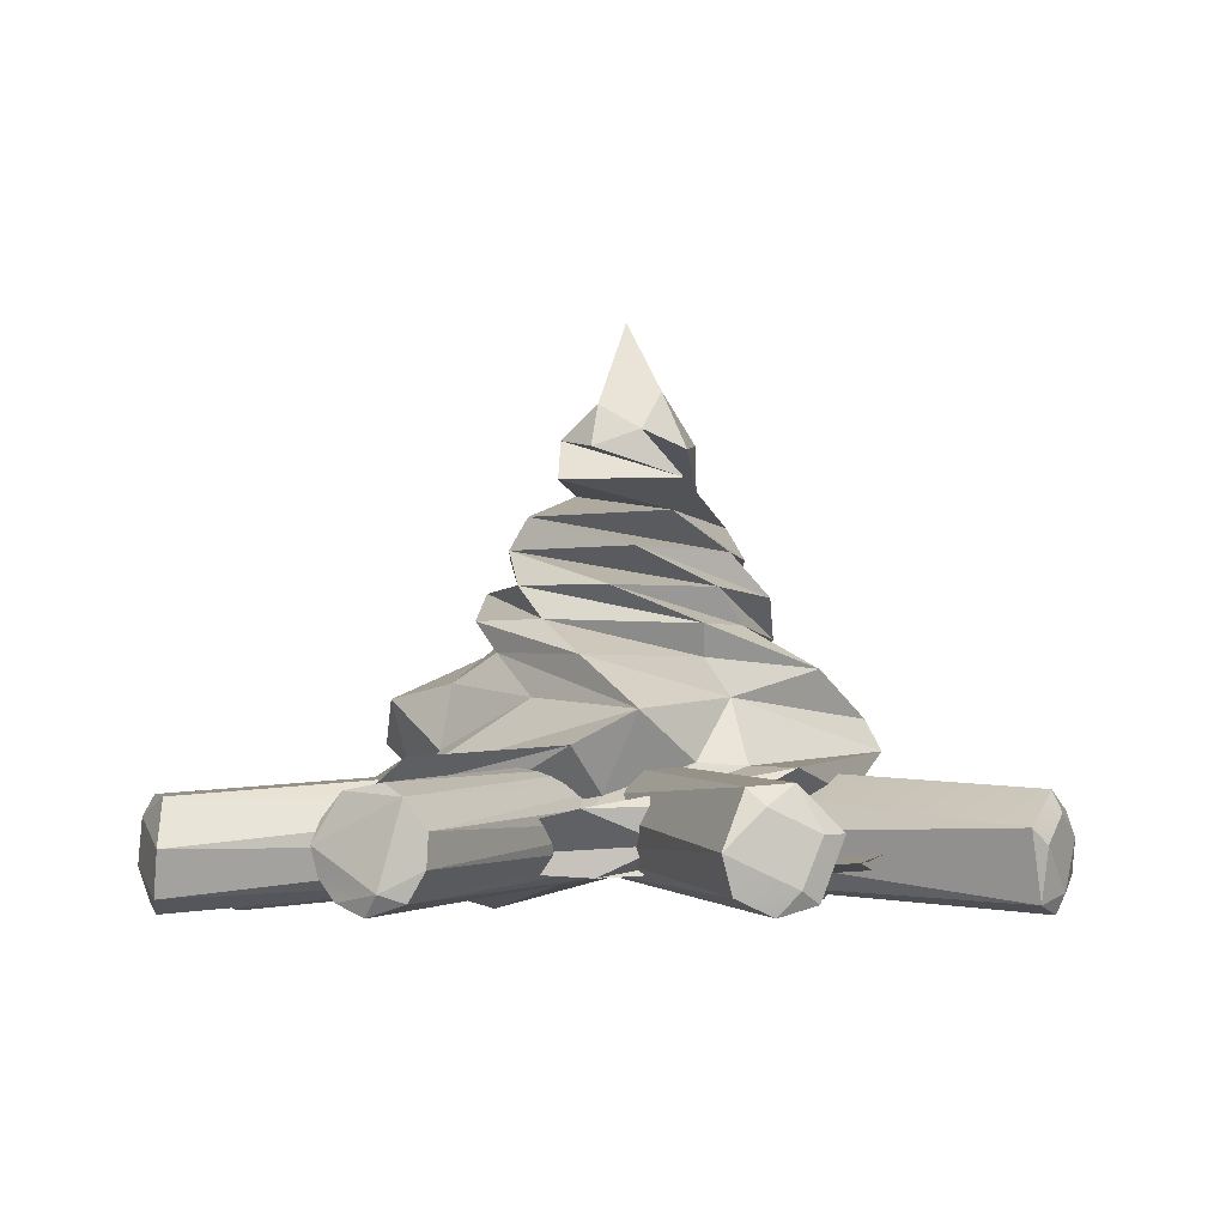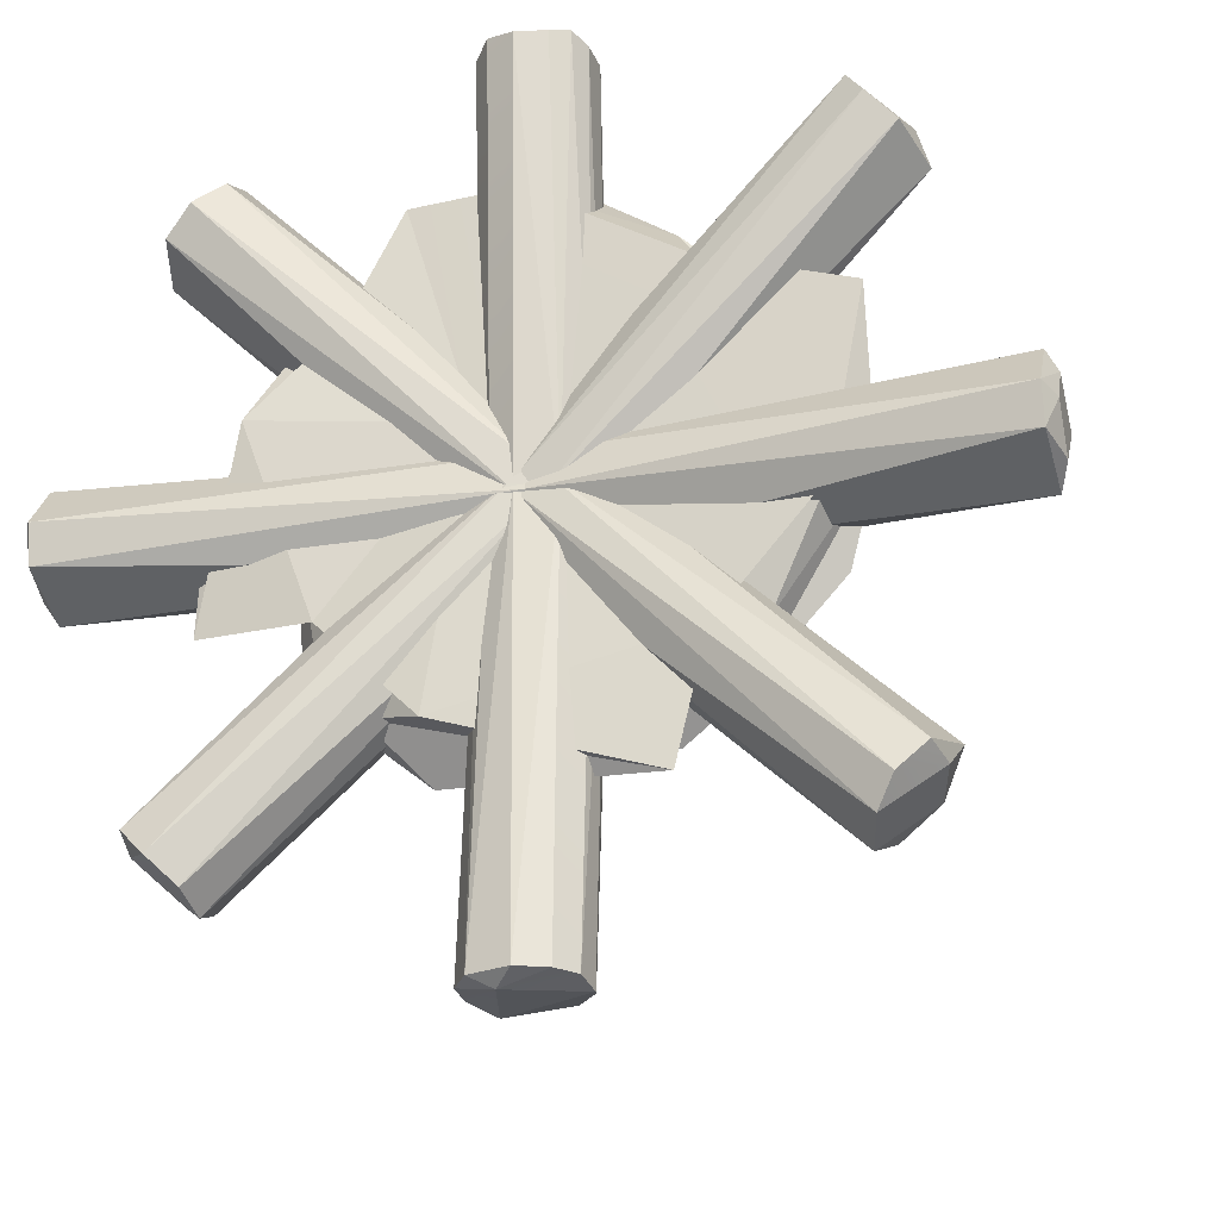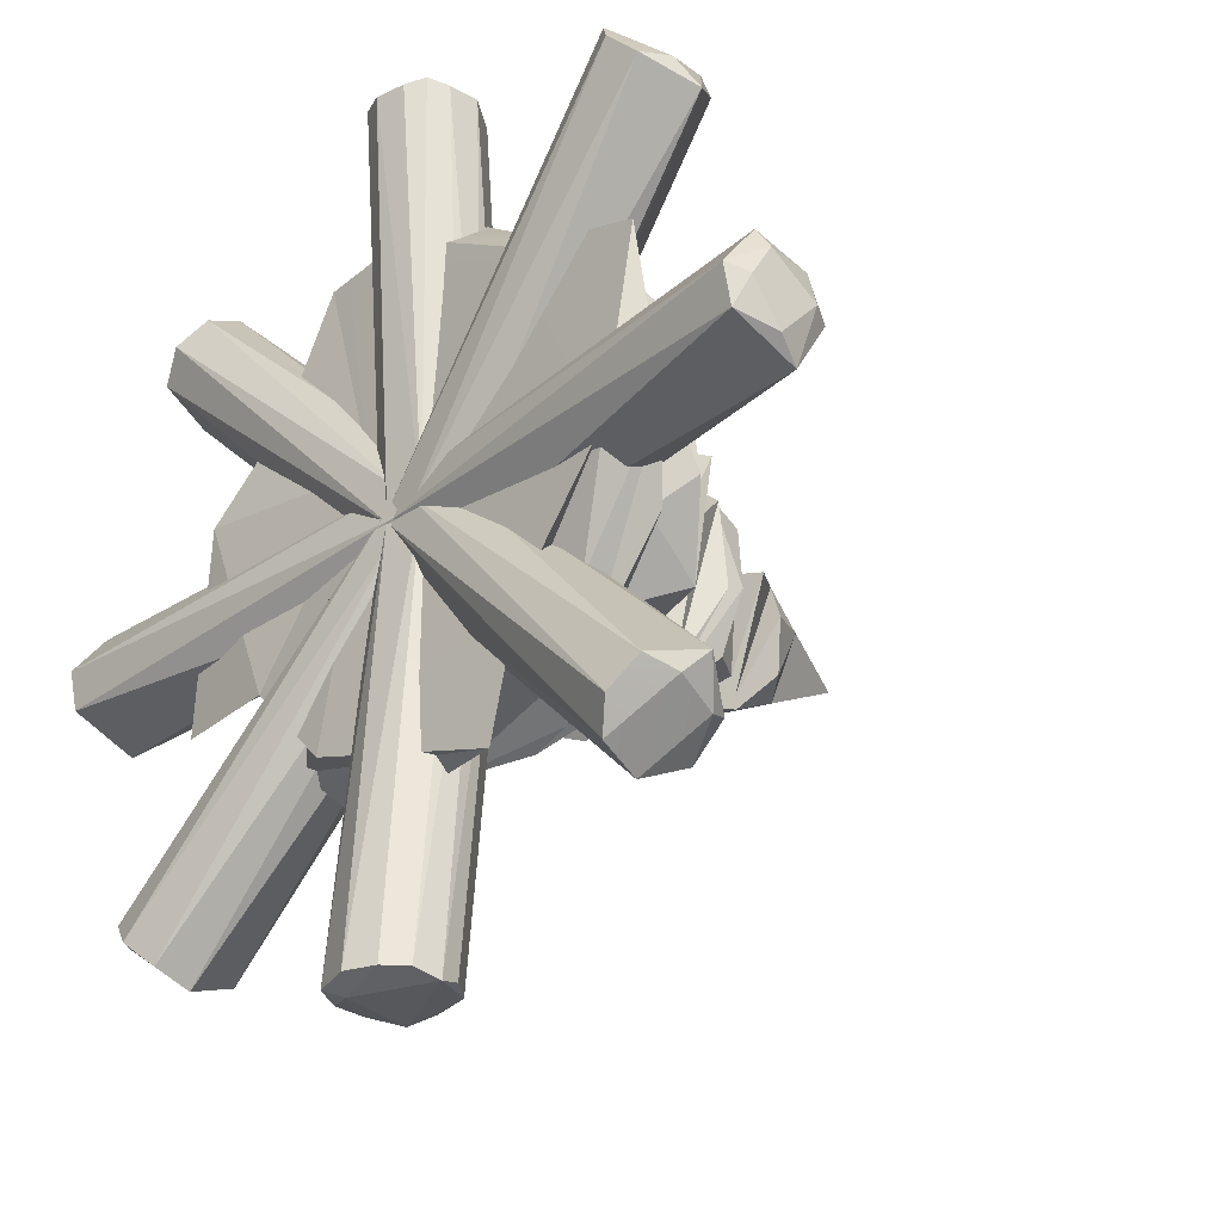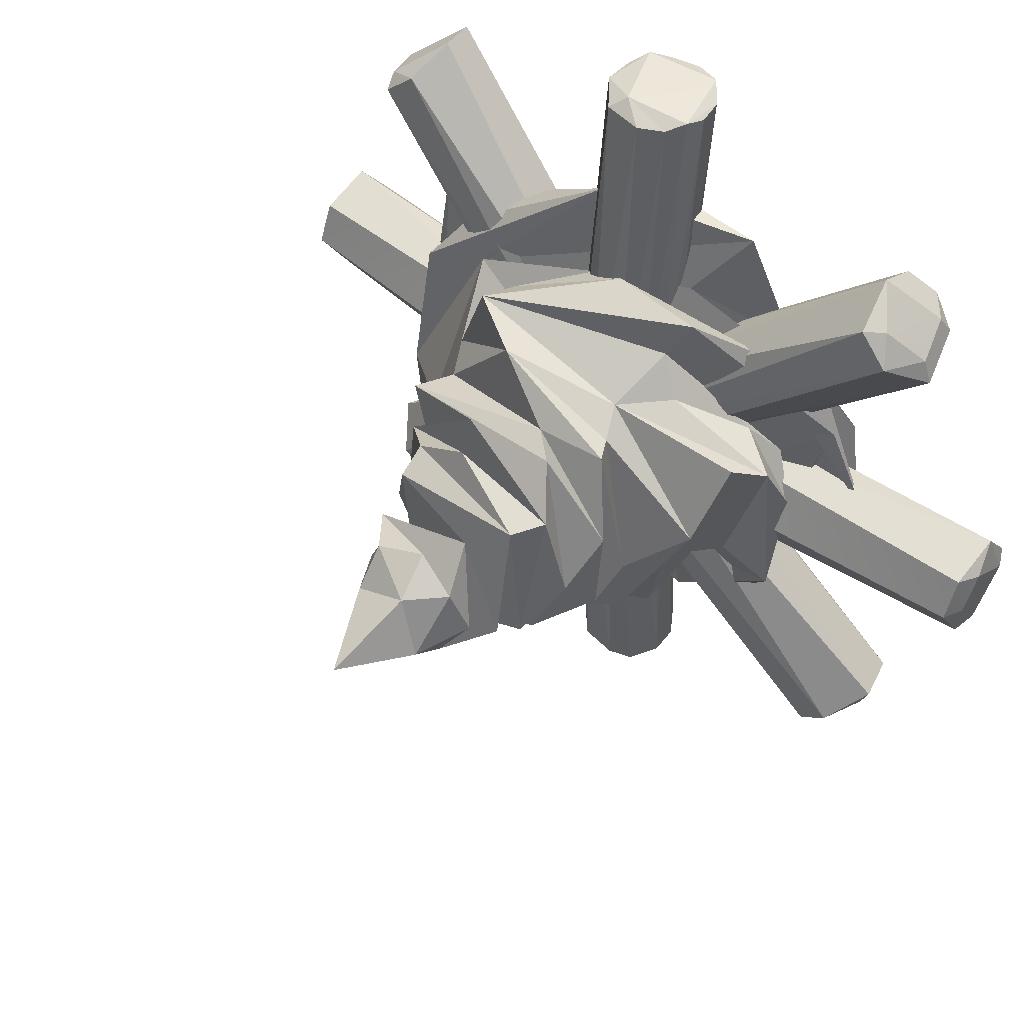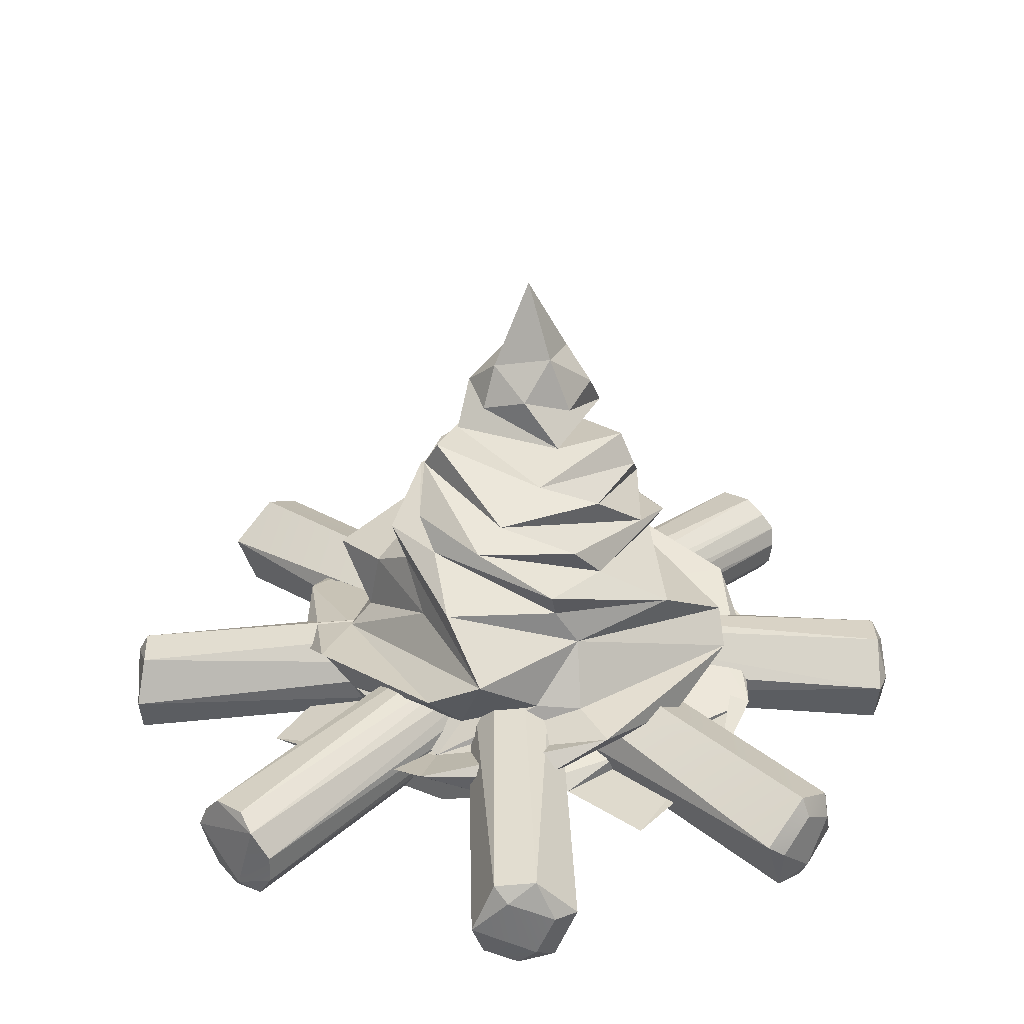
<metadata>
{"format":"obj","ext":"obj","renderer":"f3d","projection":"perspective","resolution":1024,"background":"white","views":[{"elev":-5.5,"azim":-153.0,"up":"+Y"},{"elev":-26.2,"azim":16.1,"up":"+Z"},{"elev":-30.1,"azim":47.3,"up":"+Z"},{"elev":51.2,"azim":-140.6,"up":"+Z"},{"elev":32.6,"azim":-136.4,"up":"+Y"}]}
</metadata>
<code>
o Cone
v 0.3543 0.9104 -0.03856
v 0.2093 1.01 0.3209
v 0.3323 0.9038 0.2209
v -0.1472 0.8896 -0.2814
v 0.2266 1.011 -0.1456
v 0.1355 0.9019 -0.261
v -0.3802 0.8885 0.2235
v -0.1996 0.9939 -0.2353
v -0.3633 0.8925 -0.07197
v 0.1028 0.9083 0.4276
v -0.2608 1.008 0.3212
v -0.1755 0.8989 0.4389
v -0.3317 0.9996 0.07031
v -0.3902 0.4232 -0.2718
v -0.4114 0.5981 -0.1045
v -0.3186 0.5516 -0.4543
v 0.3577 0.4689 -0.2839
v 0.3314 0.6479 -0.2668
v 0.5397 0.6132 -0.2367
v 0.714 0.1624 -0.06226
v 0.8109 0.1635 0.4507
v 0.4093 0.1636 0.5895
v 0.7221 0.3339 -0.2235
v 0.3406 0.1648 -0.7424
v -0.1914 0.2595 -0.5221
v 0.4248 0.1692 -0.3894
v 0.6765 0.5027 -0.03601
v 0.4835 0.6409 0.009877
v 0.4728 0.4057 0.4545
v 0.3976 0.8183 0.2855
v -0.7331 0.2559 0.3874
v -0.3301 0.435 0.7203
v -0.2514 0.4475 0.5646
v -0.5783 0.2847 0.2313
v -0.6544 0.4712 0.3391
v -0.495 0.4158 -0.1789
v -0.5862 0.5619 0.3897
v -0.1673 0.4609 -0.5333
v 0.3776 0.4086 -0.3565
v -0.1202 0.7004 -0.3968
v 0.2602 0.8113 -0.267
v 0.1915 0.7247 -0.2742
v 0.5698 0.3481 0.527
v 0.5615 0.4405 -0.1084
v 0.6235 0.3472 0.2255
v -0.04558 0.1621 0.8688
v 0.3461 0.2478 0.7062
v 0.1079 0.2978 0.8938
v 0.3566 0.8229 0.1349
v -0.2056 1.1 0.3177
v -0.236 1.199 -0.01608
v 0.0826 1.198 -0.1349
v 0.4749 0.3408 -0.4868
v 0.2476 0.2684 -0.4639
v 0.8064 0.2578 0.01075
v -0.3554 0.7021 -0.1492
v -0.3765 0.786 -0.1893
v 0.05201 0.8078 -0.2791
v 0.2043 1.1 0.276
v -0.1192 1.198 0.3086
v -0.2089 0.6265 0.4675
v -0.4216 0.2112 -0.5036
v -0.2648 0.2982 -0.667
v -0.2498 0.7178 0.4225
v -0.2928 0.795 0.4403
v -0.3903 0.7961 0.01864
v -0.2056 1.287 0.06903
v -0.1386 1.449 0.05002
v -0.1283 1.333 -0.05368
v 0.1695 1.1 -0.1428
v 0.1992 1.199 0.1898
v 0.2696 0.5003 0.5445
v 0.4059 0.5904 0.2892
v 0.2937 0.6215 0.586
v 0.3412 0.7057 0.2785
v -0.0883 0.8207 0.4445
v 0.1093 0.7353 0.5731
v -0.8353 0.1667 -0.2692
v -0.6491 0.1929 0.4699
v -0.8479 0.2234 0.09134
v -0.2434 1.1 -0.1043
v -0.7209 0.1105 0.2828
v -0.1925 0.2545 0.6432
v -0.248 0.129 -0.5551
v -0.5827 0.2256 -0.1024
v 0.5542 0.3535 -0.04408
v -0.5284 0.1508 -0.269
v 0.6637 0.4366 0.3816
v -0.3341 0.1648 0.8571
v -0.6548 0.4066 -0.2298
v 0.2909 0.4388 -0.5694
v -0.1411 0.163 0.2128
v 0.5716 0.2506 0.3155
v 0.05342 0.5985 -0.334
v 0.05288 1.005 0.404
v 0.5428 0.2547 -0.3598
v 0.3119 1.005 0.01557
v -0.5115 0.3678 0.3556
v -0.6622 0.3447 0.09961
v -0.3302 0.4971 0.4629
v 0.08508 0.3512 0.6102
v -0.04192 0.3942 0.6962
v 0.3477 0.4454 0.4278
v 0.1059 1.319 0.2326
v -0.03594 1.287 0.2774
v 0.1687 1.287 0.1047
v -0.06173 1.414 0.2093
v -0.0117 1.657 0.08676
v -0.1616 1.319 0.2135
v -0.5117 0.316 0.6186
v 0.008863 1.411 -0.04422
v -0.5467 0.6855 0.1681
v -0.5566 0.3117 -0.4175
v -0.000971 1.287 -0.1036
v 0.1018 1.414 0.1309
v 0.1247 1.319 -0.03968
v -0.1951 0.3372 -0.4132
v -0.49 0.1482 0.5304
f 1 2 3
f 4 5 6
f 7 8 9
f 10 11 12
f 12 13 7
f 9 5 4
f 6 2 1
f 14 15 16
f 3 11 10
f 17 18 19
f 20 21 22
f 21 23 22
f 24 25 26
f 27 28 29
f 19 30 28
f 31 32 33
f 31 33 34
f 35 15 36
f 35 37 15
f 38 16 39
f 40 41 42
f 43 44 27
f 43 45 44
f 46 47 48
f 42 41 49
f 50 51 52
f 53 54 38
f 20 55 21
f 56 57 58
f 59 60 51
f 35 61 37
f 24 62 63
f 64 65 66
f 67 68 69
f 70 71 60
f 72 73 74
f 75 76 77
f 78 79 80
f 75 30 76
f 81 52 71
f 82 83 79
f 84 85 62
f 86 17 44
f 86 39 17
f 78 31 87
f 48 88 29
f 89 48 29
f 63 90 25
f 24 63 25
f 23 91 39
f 87 92 82
f 86 44 45
f 93 86 45
f 22 47 46
f 22 93 47
f 93 45 47
f 17 39 94
f 3 95 11
f 95 50 11
f 20 54 96
f 6 97 2
f 97 59 2
f 34 98 99
f 62 34 99
f 62 85 34
f 98 33 100
f 9 8 5
f 8 70 5
f 101 72 102
f 101 103 72
f 103 73 72
f 79 101 102
f 79 83 101
f 103 29 73
f 71 104 105
f 71 52 104
f 52 106 104
f 70 81 71
f 107 108 68
f 105 107 109
f 107 68 109
f 76 12 7
f 75 73 28
f 73 29 28
f 30 10 12
f 75 28 30
f 76 30 12
f 110 32 31
f 110 102 32
f 102 74 32
f 80 110 31
f 80 79 110
f 102 72 74
f 77 76 65
f 76 7 65
f 74 73 77
f 73 75 77
f 60 109 67
f 60 71 109
f 71 105 109
f 59 70 60
f 111 68 108
f 69 68 111
f 66 9 4
f 112 64 66
f 100 33 61
f 65 7 9
f 64 77 65
f 66 65 9
f 113 90 63
f 113 99 90
f 99 35 90
f 63 62 113
f 98 100 35
f 99 98 35
f 112 66 57
f 66 4 57
f 37 61 112
f 51 69 114
f 51 60 69
f 60 67 69
f 50 59 51
f 111 108 115
f 114 111 116
f 111 115 116
f 58 6 1
f 40 56 58
f 14 36 15
f 57 4 6
f 56 112 57
f 58 57 6
f 53 91 23
f 53 38 91
f 55 53 23
f 117 14 16
f 38 117 16
f 38 54 117
f 40 58 41
f 58 1 41
f 16 15 40
f 52 116 106
f 52 51 116
f 51 114 116
f 81 50 52
f 115 108 107
f 106 115 104
f 115 107 104
f 49 3 10
f 30 49 10
f 30 18 49
f 18 42 49
f 41 1 3
f 49 41 3
f 43 88 48
f 43 27 88
f 48 47 43
f 46 48 89
f 44 17 19
f 27 44 19
f 18 30 19
f 92 89 118
f 92 20 22
f 93 39 86
f 39 91 38
f 16 40 42
f 39 16 94
f 16 42 94
f 25 14 117
f 25 36 14
f 26 25 54
f 25 117 54
f 36 90 35
f 36 25 90
f 15 37 112
f 34 33 98
f 85 31 34
f 33 32 74
f 33 74 61
f 74 77 61
f 29 103 101
f 83 29 101
f 29 88 27
f 27 19 28
f 118 89 83
f 89 29 83
f 87 31 85
f 22 23 93
f 23 39 93
f 47 45 43
f 18 94 42
f 18 17 94
f 116 115 106
f 11 50 81
f 96 54 53
f 20 96 55
f 96 53 55
f 15 112 56
f 15 56 40
f 69 111 114
f 2 59 50
f 100 61 35
f 62 99 113
f 84 62 24
f 61 77 64
f 61 64 112
f 109 68 67
f 5 70 59
f 79 102 110
f 82 79 78
f 104 107 105
f 13 81 70
f 7 13 8
f 13 70 8
f 12 11 13
f 11 81 13
f 118 83 82
f 87 85 84
f 6 5 97
f 5 59 97
f 26 54 20
f 3 2 95
f 2 50 95
f 21 55 23
f 78 80 31
f 84 92 87
f 84 26 92
f 84 24 26
f 89 92 46
f 92 22 46
f 82 92 118
f 78 87 82
f 92 26 20
o Cylinder.157
v 0.07501 0.3316 1.247
v 0.09245 0.4188 0.02009
v 0.011 0.4544 0.02009
v 0.1487 0.2351 1.247
v 0.1507 0.2845 0.02009
v 0.1392 0.3599 0.02009
v 0.1437 0.1466 1.246
v 0.1343 0.2262 0.02009
v 0.1144 0.09298 1.263
v 0.07505 0.1595 0.02009
v -0.02057 0.0366 1.247
v -0.03584 0.1423 0.02009
v -0.1438 0.2262 0.02009
v -0.1487 0.1311 1.246
v -0.1602 0.2845 0.02009
v -0.1602 0.2066 1.246
v -0.1533 0.3444 0.02009
v -0.1434 0.2632 1.262
v -0.1239 0.3975 0.02009
v -0.1062 0.3127 1.247
v -0.07623 0.4355 0.02009
v -0.03584 0.3488 1.246
v 0.0367 0.2943 1.28
v -0.09915 0.06927 1.264
v -0.1533 0.1466 -1.206
v -0.03966 0.09134 -1.237
v -0.1032 0.06941 -1.206
v 0.1342 0.2648 -1.206
v 0.1502 0.2062 -1.223
v 0.07501 0.3316 -1.206
v -0.102 0.314 -1.226
v -0.03586 0.3488 -1.206
v 0.011 0.03663 -1.206
v -0.1582 0.2351 -1.206
v 0.09246 0.07222 -1.206
v 0.1392 0.1312 -1.206
v 0.8916 0.3461 0.8592
v 0.03874 0.4436 -0.02112
v -0.01816 0.4517 0.03911
v 0.9775 0.2298 0.7725
v 0.1157 0.3479 -0.07145
v 0.08626 0.2192 -0.08524
v 0.931 0.06852 0.8183
v 0.02869 0.1482 -0.01777
v 0.8549 0.03766 0.896
v -0.02016 0.1426 0.05358
v 0.8056 0.07541 0.973
v -0.09668 0.2192 0.1258
v 0.774 0.2009 1.01
v -0.1219 0.3862 0.09823
v 0.8027 0.3356 0.9464
v 0.9154 0.2882 0.8799
v 0.9536 0.1612 0.8431
v -0.9018 0.3461 -0.8186
v -0.8624 0.2902 -0.8978
v -0.9615 0.2282 -0.8
v -0.9412 0.06831 -0.778
v -0.9226 0.09991 -0.838
v -0.8652 0.03767 -0.8554
v -0.7813 0.185 -0.9675
v -0.8133 0.3357 -0.9059
v -0.9879 0.2309 -0.732
v -0.7912 0.08387 -0.9278
v 1.224 0.2524 -0.1404
v -0.00539 0.248 -0.1368
v -0.005389 0.4068 -0.09426
v 1.221 0.06243 -0.06829
v -0.005389 0.1402 0.001714
v 1.221 0.03805 0.04143
v -0.005389 0.169 0.1155
v 1.222 0.138 0.1752
v -0.005389 0.3654 0.1805
v 1.253 0.1569 0.1207
v 1.221 0.3005 0.1388
v 1.253 0.09554 0.02071
v 1.253 0.2949 0.03431
v 1.253 0.179 -0.09278
v 1.222 0.3514 0.02071
v -1.232 0.06249 -0.06841
v -1.26 0.09367 0.03452
v -1.26 0.2092 -0.09213
v -1.233 0.138 0.1752
v -1.232 0.03805 0.04152
v -1.232 0.3004 0.1389
v -1.235 0.2522 -0.1405
v -0.04916 0.4436 -0.02024
v 0.8027 0.3356 -0.905
v -0.1261 0.3479 -0.07057
v 0.7734 0.2017 -0.968
v -0.09668 0.2192 -0.08436
v 0.8057 0.07561 -0.9319
v -0.02016 0.1426 -0.01216
v 0.8549 0.03766 -0.8546
v 0.02869 0.1482 0.05918
v 0.931 0.06852 -0.7769
v 0.08626 0.2192 0.1267
v 0.9775 0.2298 -0.7311
v 0.1115 0.3862 0.09911
v 0.8916 0.3461 -0.8178
v 0.007743 0.4517 0.03999
v 0.9154 0.2882 -0.8385
v -0.9018 0.3461 0.8601
v -0.8624 0.2902 0.9392
v -0.8133 0.3357 0.9473
v -0.9879 0.2309 0.7734
v -0.9615 0.2282 0.8415
v -0.7813 0.185 1.009
v -0.7912 0.08387 0.9692
v -0.8652 0.03767 0.8968
v -0.9412 0.06831 0.8194
v -0.1062 0.1784 0.02009
v 0.0667 0.05555 1.246
v -0.005389 0.4538 0.02071
v -1.26 0.2311 0.1203
v -1.26 0.2925 0.02071
v -1.232 0.3514 0.02071
v 0.9536 0.1611 -0.8016
v -0.9226 0.09991 0.8794
f 119 120 121
f 122 123 124
f 125 126 123
f 127 128 126
f 129 130 128
f 131 132 133
f 133 134 135
f 135 136 137
f 137 138 139
f 139 140 121
f 138 136 141
f 132 142 136
f 119 141 122
f 138 141 140
f 122 127 125
f 143 144 145
f 146 147 148
f 148 149 150
f 145 144 151
f 139 150 149
f 137 149 152
f 133 152 143
f 131 143 145
f 130 145 151
f 153 128 151
f 147 123 154
f 146 124 147
f 150 121 148
f 155 156 157
f 158 159 156
f 158 160 159
f 160 161 162
f 162 163 164
f 164 165 166
f 166 167 168
f 169 157 168
f 169 167 170
f 158 171 161
f 158 170 171
f 172 173 174
f 175 176 177
f 178 173 179
f 168 172 180
f 175 166 180
f 177 164 175
f 181 162 177
f 178 160 181
f 159 178 179
f 182 183 184
f 185 186 183
f 186 187 188
f 188 189 190
f 189 191 192
f 185 193 187
f 182 194 195
f 192 194 196
f 187 193 191
f 182 195 185
f 197 198 199
f 200 198 201
f 190 202 200
f 188 200 201
f 197 186 201
f 203 183 197
f 204 205 206
f 207 208 206
f 209 210 208
f 211 212 210
f 213 214 212
f 214 215 216
f 216 217 218
f 217 219 205
f 220 221 222
f 215 219 217
f 223 224 220
f 222 218 220
f 225 216 222
f 214 225 226
f 212 226 227
f 210 227 228
f 208 228 223
f 220 204 223
f 140 119 121
f 229 129 142
f 122 125 123
f 125 127 126
f 127 230 128
f 230 129 128
f 132 229 142
f 142 141 136
f 133 132 134
f 135 134 136
f 137 136 138
f 139 138 140
f 119 140 141
f 142 230 127
f 144 152 149
f 134 132 136
f 122 141 127
f 149 147 144
f 154 144 147
f 153 151 144
f 148 147 149
f 128 154 126
f 139 121 150
f 137 139 149
f 135 137 152
f 133 135 152
f 131 133 143
f 229 131 145
f 130 229 145
f 151 128 130
f 124 148 120
f 154 123 126
f 147 124 123
f 171 167 165
f 148 121 120
f 155 158 156
f 160 158 161
f 162 161 163
f 164 163 165
f 166 165 167
f 167 169 168
f 169 155 157
f 163 171 165
f 173 176 174
f 158 155 170
f 155 169 170
f 175 174 176
f 180 172 174
f 181 176 178
f 172 156 179
f 172 179 173
f 168 157 172
f 166 168 180
f 175 164 166
f 177 162 164
f 181 160 162
f 178 159 160
f 156 159 179
f 184 196 182
f 196 190 192
f 124 119 122
f 182 185 183
f 185 187 186
f 188 187 189
f 190 189 192
f 194 193 195
f 198 233 199
f 189 187 191
f 192 191 194
f 185 195 193
f 182 196 194
f 233 202 234
f 233 203 199
f 200 232 198
f 203 197 199
f 234 190 231
f 200 202 232
f 197 201 198
f 184 234 231
f 188 190 200
f 186 188 201
f 197 183 186
f 203 184 183
f 204 217 205
f 207 235 209
f 206 205 207
f 207 209 208
f 209 211 210
f 211 213 212
f 213 215 214
f 216 215 217
f 235 211 209
f 236 221 224
f 215 235 219
f 215 213 235
f 205 219 207
f 236 226 225
f 224 228 236
f 225 222 221
f 228 227 236
f 220 224 221
f 222 216 218
f 214 216 225
f 212 214 226
f 210 212 227
f 208 210 228
f 223 206 208
f 223 204 206
f 220 218 204
f 229 130 129
f 132 131 229
f 142 127 141
f 142 129 230
f 144 143 152
f 154 153 144
f 128 153 154
f 124 146 148
f 171 170 167
f 163 161 171
f 173 178 176
f 175 180 174
f 181 177 176
f 172 157 156
f 184 231 196
f 196 231 190
f 124 120 119
f 194 191 193
f 198 232 233
f 233 232 202
f 233 234 203
f 234 202 190
f 184 203 234
f 204 218 217
f 207 219 235
f 235 213 211
f 236 225 221
f 236 227 226
f 224 223 228

</code>
